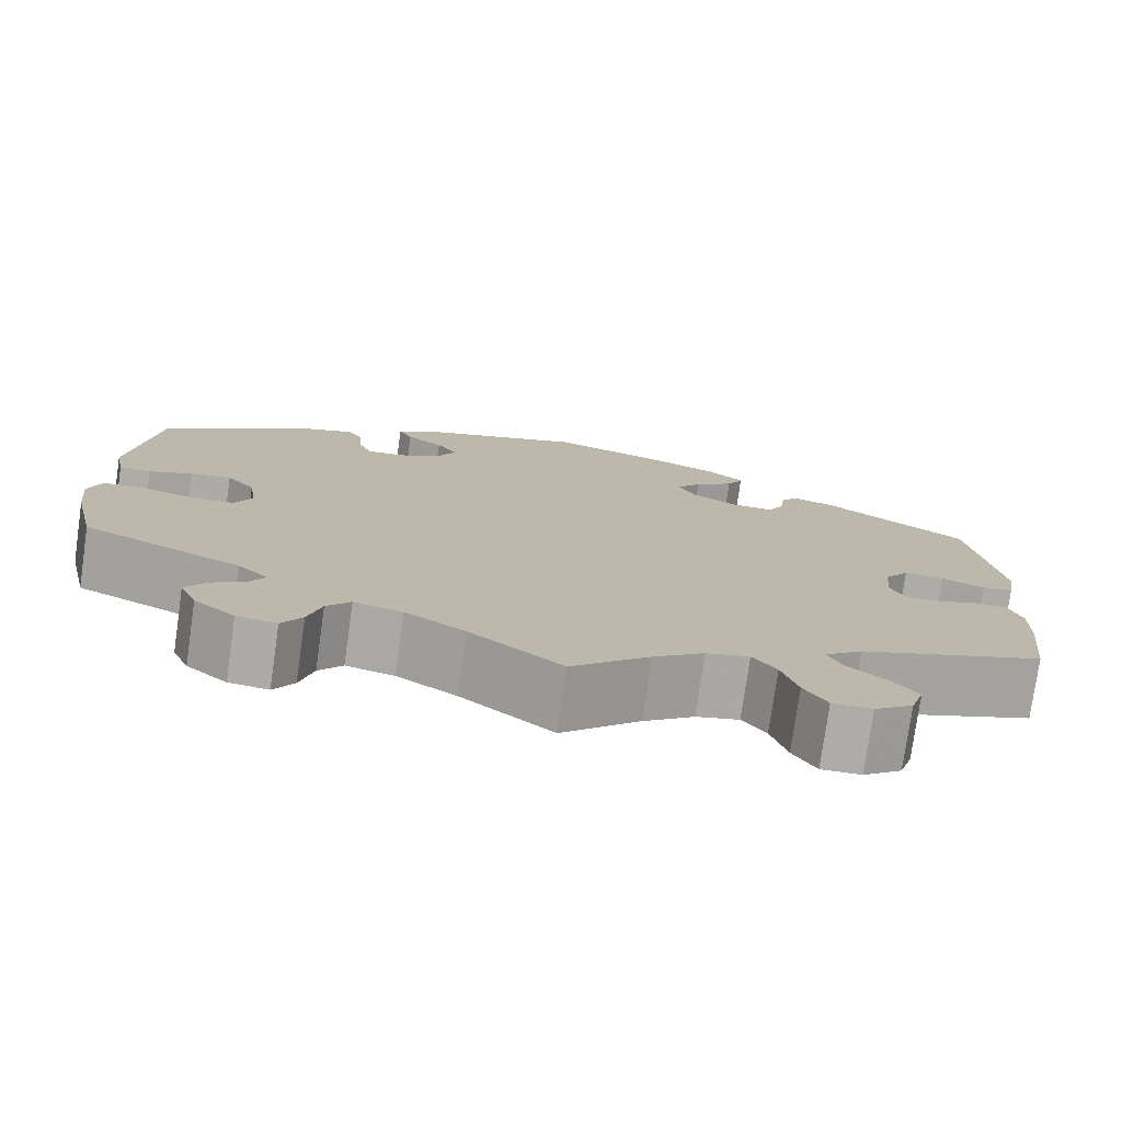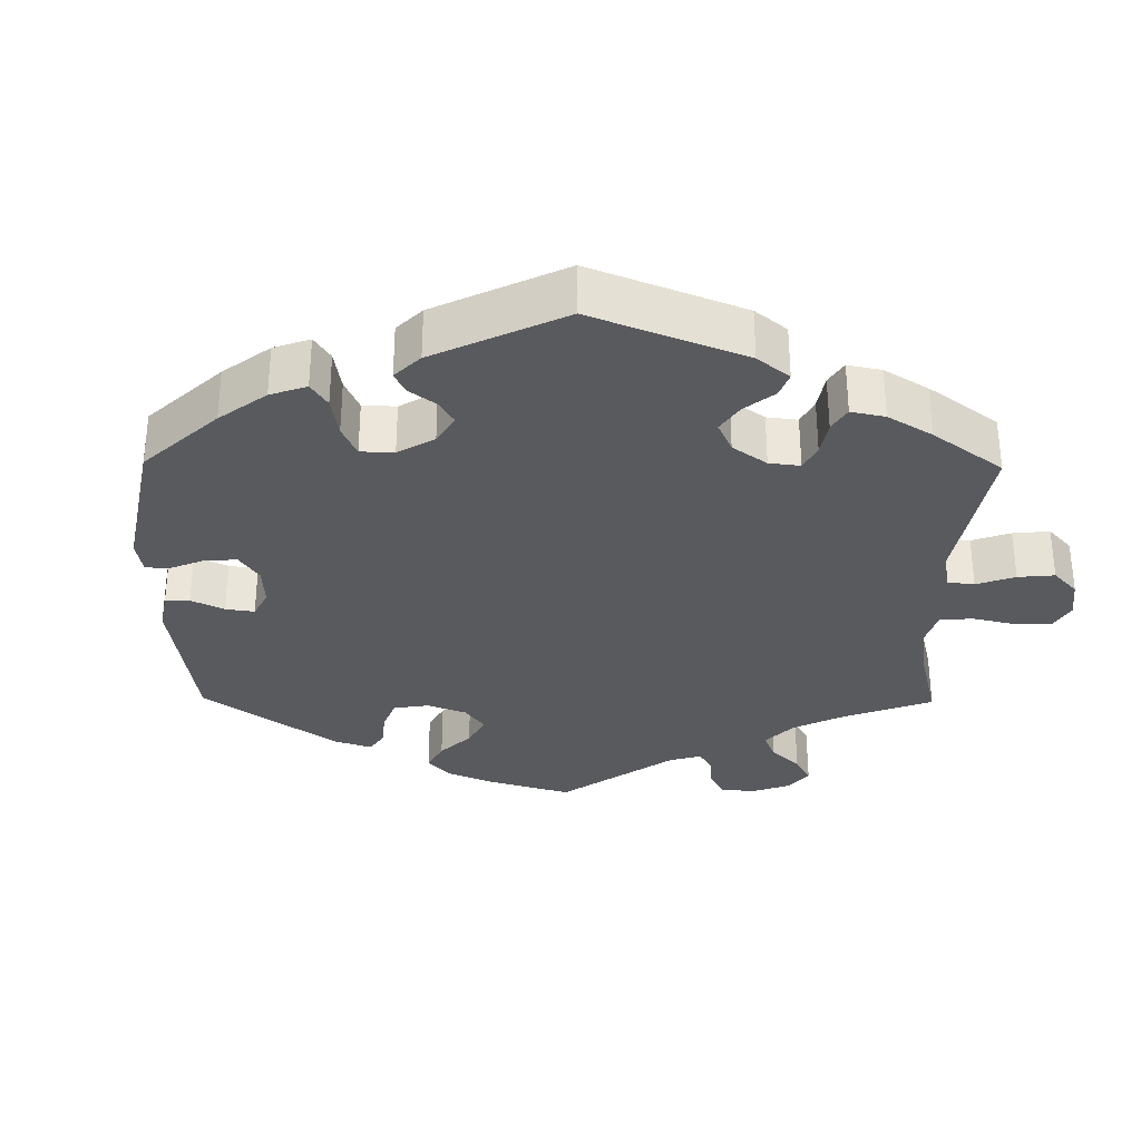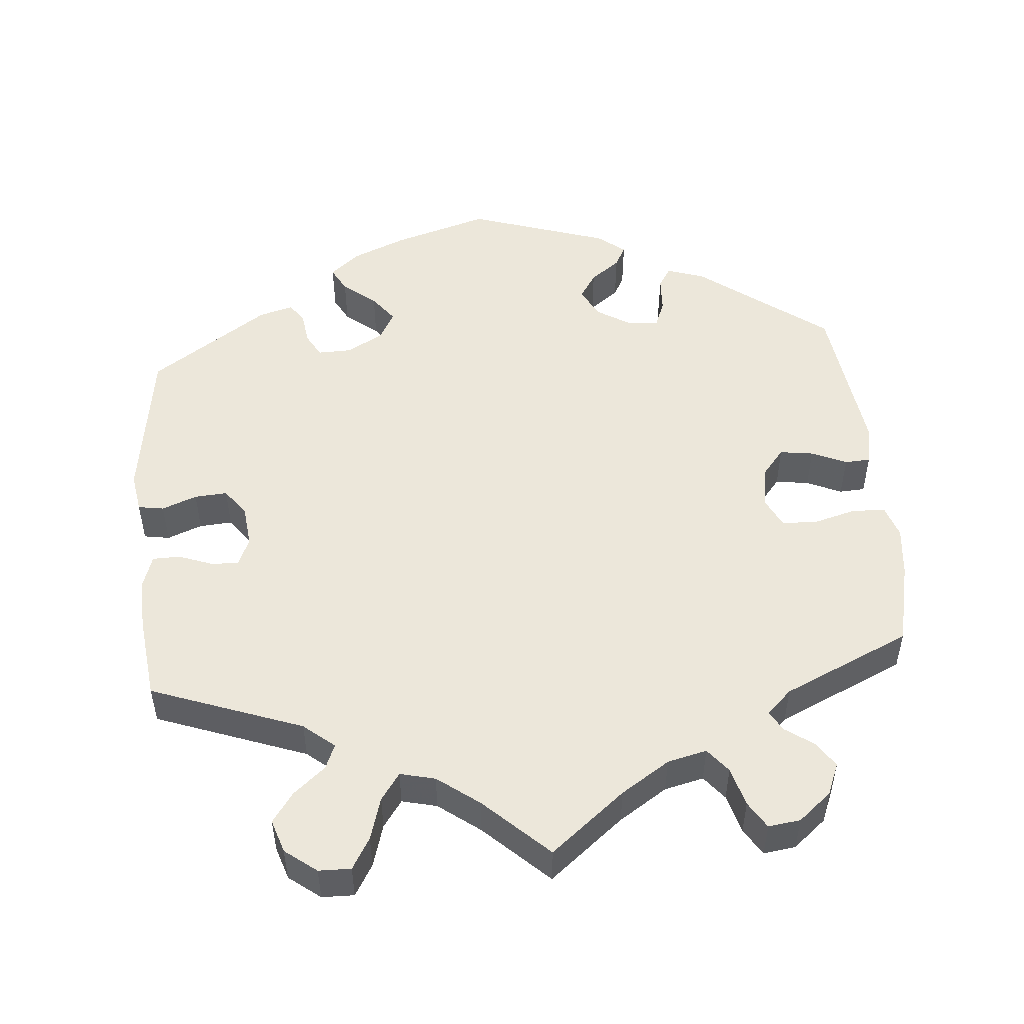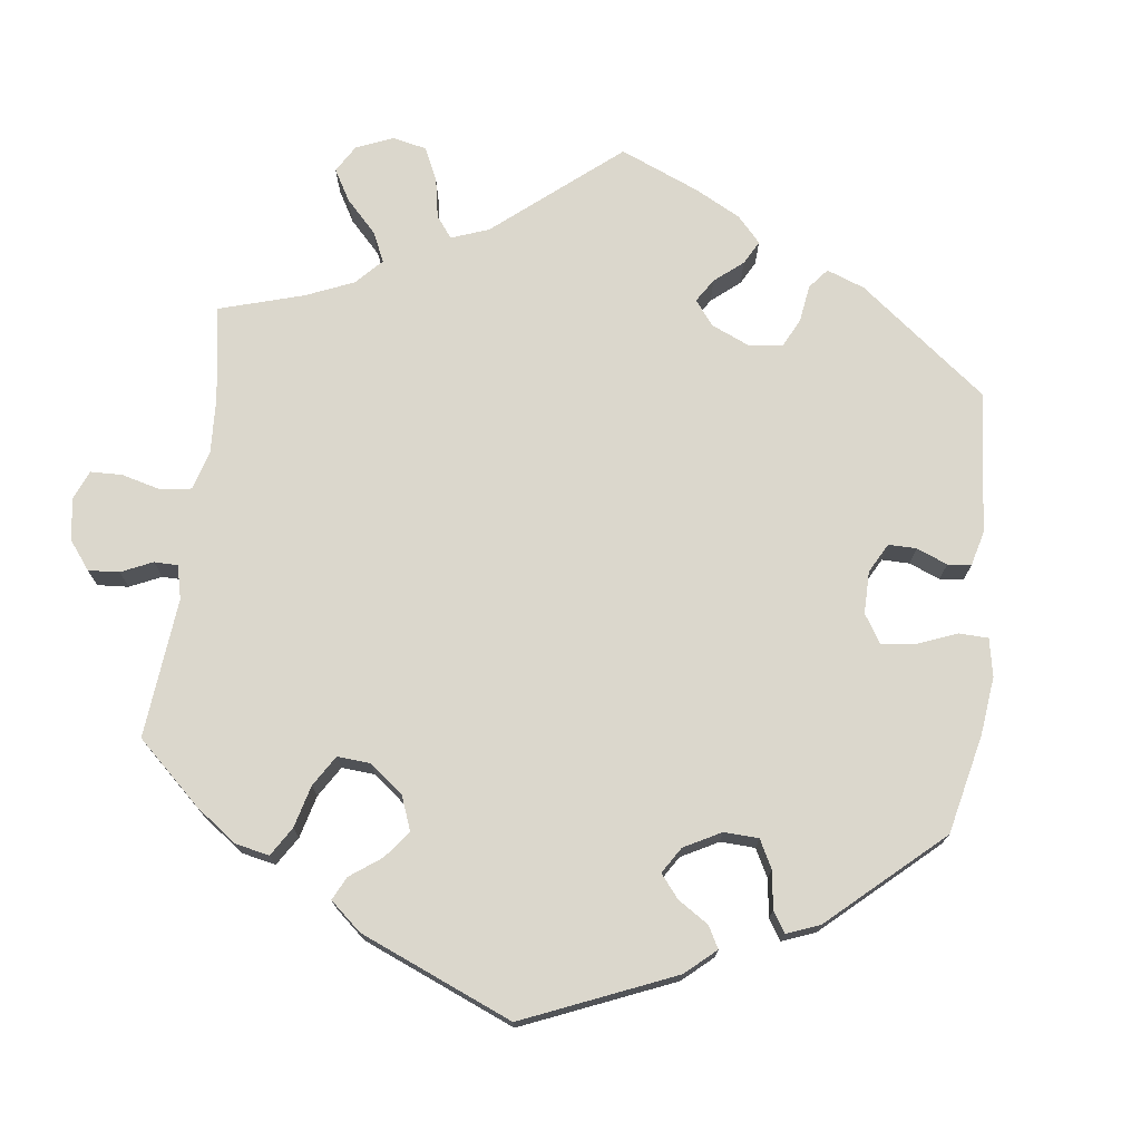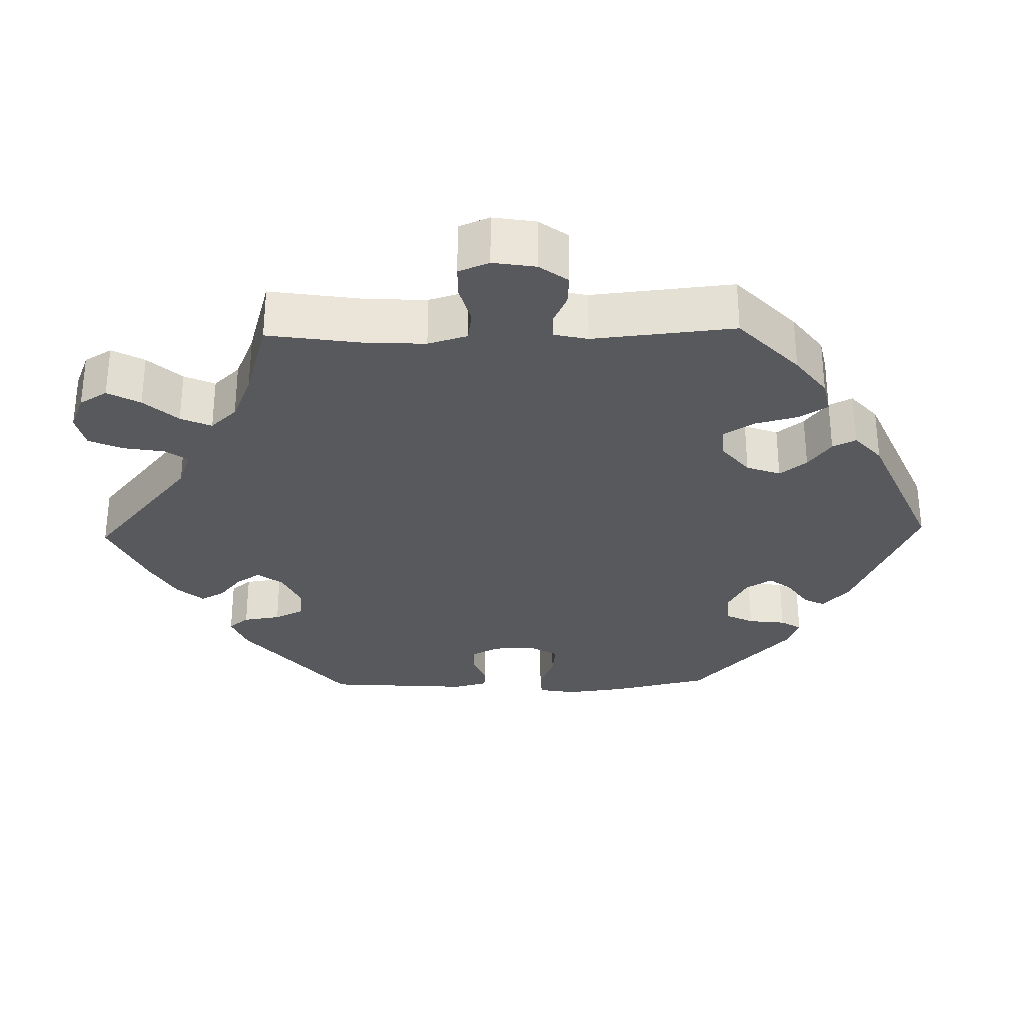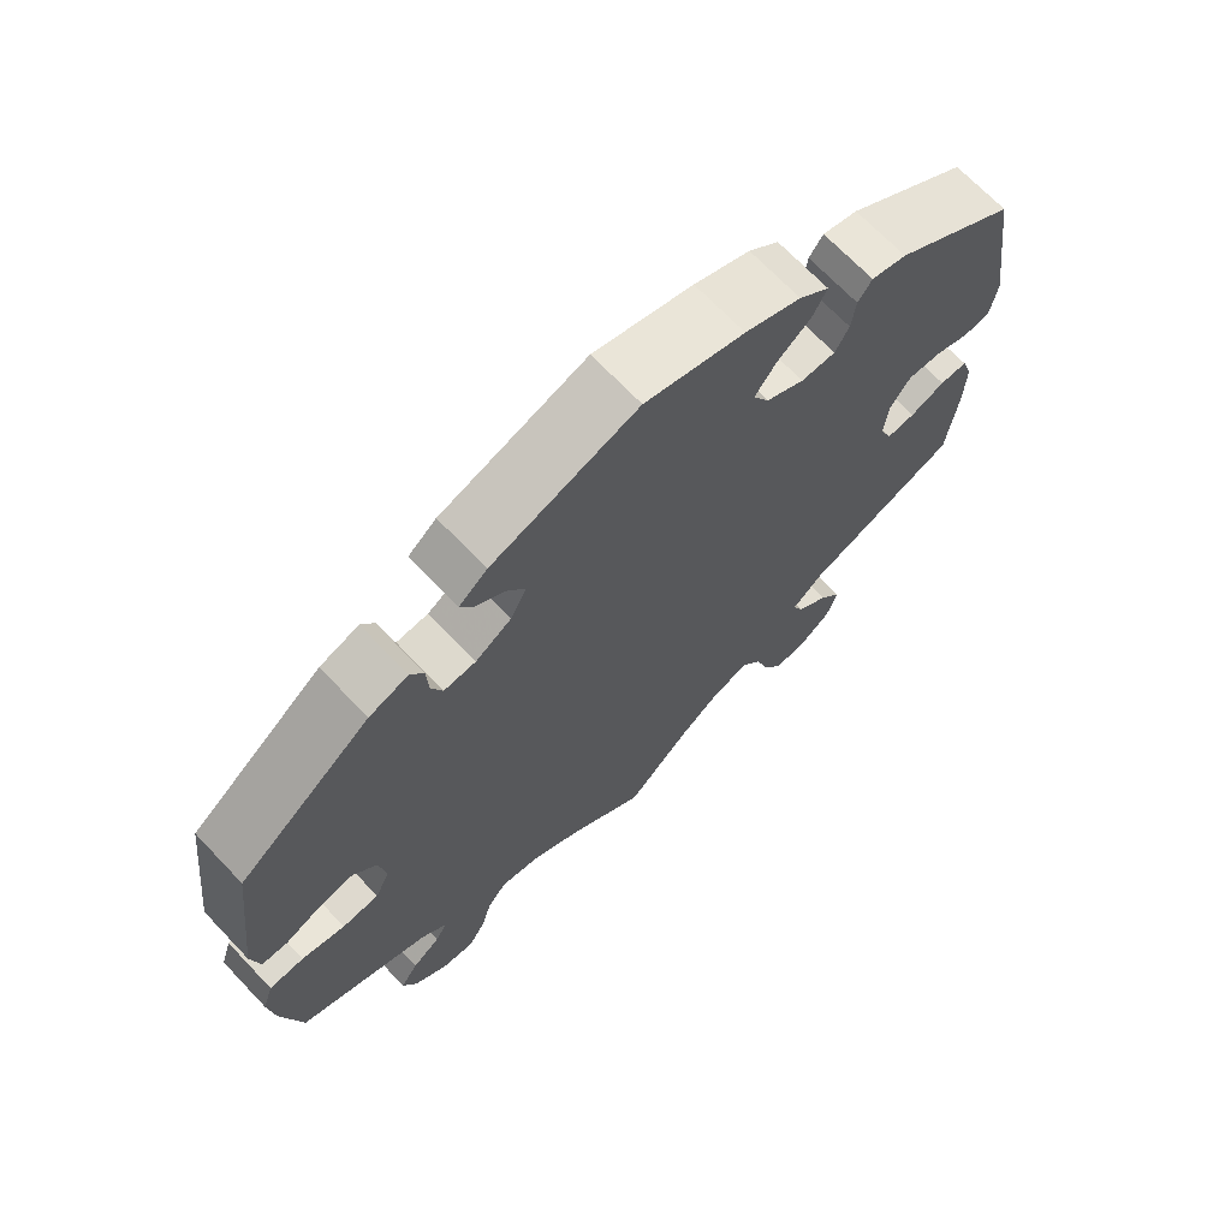
<metadata>
{"format":"obj","ext":"obj","renderer":"f3d","projection":"perspective","resolution":1024,"background":"white","views":[{"elev":-77.0,"azim":-8.1,"up":"+Z"},{"elev":-31.3,"azim":59.3,"up":"+Y"},{"elev":50.3,"azim":174.9,"up":"+Y"},{"elev":73.1,"azim":-53.1,"up":"+Y"},{"elev":-29.6,"azim":-148.5,"up":"+Y"},{"elev":69.5,"azim":-43.6,"up":"+Z"}]}
</metadata>
<code>
v 0.538 0.07 -0.072
v -0.339 0.07 -0.453
v 0.233 0.07 0.476
v 0.537 0.07 -0.31
v 0.158 0.07 0.4
v -0.401 0.07 -0.087
v 0.241 0.07 -0.577
v 0.089 0.07 -0.535
v -0.554 0.07 0.026
v -0.357 0.07 0.448
v 0.525 0.07 0.024
v -0.254 0.07 -0.513
v -0.198 0.07 0.554
v -0.154 0.07 0.424
v -0.172 0.07 -0.492
v -0.236 0.07 0.523
v 0.396 0.07 -0.051
v 0.211 0.07 0.547
v -0.39 0.07 0.014
v 0.279 0.07 0.329
v 0.196 0.07 -0.479
v 0 0.07 -0.62
v 0.312 0.07 -0.62
v -0.283 0.07 0.386
v 0.537 0.07 0.31
v -0.422 0.07 0.053
v -0.178 0.07 0.461
v 0.551 0.07 -0.19
v -0.451 0.07 -0.089
v -0.269 0.07 -0.568
v -0.537 0.07 0.31
v 0.267 0.07 -0.621
v -0.537 0.07 -0.31
v -0.286 0.07 0.437
v 0.187 0.07 0.439
v -0.358 0.07 -0.391
v 0 0.07 0.62
v 0.304 0.07 0.409
v -0.337 0.07 -0.6
v -0.564 0.07 -0.192
v 0.371 0.07 -0.539
v -0.469 0.07 0.046
v 0.135 0.07 0.579
v -0.565 0.07 0.082
v 0.43 0.07 0.046
v -0.378 0.07 -0.481
v -0.557 0.07 -0.075
v -0.22 0.07 0.493
v -0.176 0.07 0.381
v -0.383 0.07 -0.562
v 0.282 0.07 -0.425
v 0.232 0.07 0.33
v -0.104 0.07 -0.536
v 0.297 0.07 -0.46
v 0.57 0.07 0.086
v -0.323 0.07 -0.424
v -0.518 0.07 0.024
v 0.325 0.07 -0.389
v 0.553 0.07 -0.118
v 0.452 0.07 -0.089
v 0.223 0.07 -0.517
v 0.298 0.07 0.363
v 0.402 0.07 0.007
v -0.572 0.07 -0.121
v -0.402 0.07 -0.517
v 0.341 0.07 -0.497
v 0.413 0.07 -0.091
v -0.381 0.07 -0.045
v 0.252 0.07 0.512
v 0.356 0.07 -0.586
v 0.5 0.07 -0.071
v 0.147 0.07 -0.491
v -0.227 0.07 -0.479
v 0.476 0.07 0.043
v -0.292 0.07 -0.606
v -0.304 0.07 0.466
v -0.225 0.07 0.35
v 0.18 0.07 0.359
v -0.51 0.07 -0.073
v 0.371 0.07 0.423
v 0.323 0.07 0.436
v 0.561 0.07 0.03
v -0.268 0.07 0.348
v 0.538 -0 -0.072
v -0.339 -0 -0.453
v 0.233 -0 0.476
v 0.537 -0 -0.31
v 0.158 -0 0.4
v -0.401 -0 -0.087
v 0.241 -0 -0.577
v 0.089 -0 -0.535
v -0.554 -0 0.026
v -0.357 -0 0.448
v 0.525 -0 0.024
v -0.254 -0 -0.513
v -0.198 -0 0.554
v -0.154 -0 0.424
v -0.172 -0 -0.492
v -0.236 -0 0.523
v 0.396 -0 -0.051
v 0.211 -0 0.547
v -0.39 -0 0.014
v 0.279 -0 0.329
v 0.196 -0 -0.479
v 0 -0 -0.62
v 0.312 -0 -0.62
v -0.283 -0 0.386
v 0.537 -0 0.31
v -0.422 -0 0.053
v -0.178 -0 0.461
v 0.551 -0 -0.19
v -0.451 -0 -0.089
v -0.269 -0 -0.568
v -0.537 -0 0.31
v 0.267 -0 -0.621
v -0.537 -0 -0.31
v -0.286 -0 0.437
v 0.187 -0 0.439
v -0.358 -0 -0.391
v 0 -0 0.62
v 0.304 -0 0.409
v -0.337 -0 -0.6
v -0.564 -0 -0.192
v 0.371 -0 -0.539
v -0.469 -0 0.046
v 0.135 -0 0.579
v -0.565 -0 0.082
v 0.43 -0 0.046
v -0.378 -0 -0.481
v -0.557 -0 -0.075
v -0.22 -0 0.493
v -0.176 -0 0.381
v -0.383 -0 -0.562
v 0.282 -0 -0.425
v 0.232 -0 0.33
v -0.104 -0 -0.536
v 0.297 -0 -0.46
v 0.57 -0 0.086
v -0.323 -0 -0.424
v -0.518 -0 0.024
v 0.325 -0 -0.389
v 0.553 -0 -0.118
v 0.452 -0 -0.089
v 0.223 -0 -0.517
v 0.298 -0 0.363
v 0.402 -0 0.007
v -0.572 -0 -0.121
v -0.402 -0 -0.517
v 0.341 -0 -0.497
v 0.413 -0 -0.091
v -0.381 -0 -0.045
v 0.252 -0 0.512
v 0.356 -0 -0.586
v 0.5 -0 -0.071
v 0.147 -0 -0.491
v -0.227 -0 -0.479
v 0.476 -0 0.043
v -0.292 -0 -0.606
v -0.304 -0 0.466
v -0.225 -0 0.35
v 0.18 -0 0.359
v -0.51 -0 -0.073
v 0.371 -0 0.423
v 0.323 -0 0.436
v 0.561 -0 0.03
v -0.268 -0 0.348
f 36 33 40 64
f 56 36 64 47
f 50 65 46 2
f 50 2 56
f 39 50 56
f 12 30 75 39
f 73 12 39 56
f 15 73 56 47
f 8 22 53
f 72 8 53 15
f 21 72 15 47
f 23 32 7 61
f 23 61 21
f 70 23 21
f 54 66 41 70
f 54 70 21
f 51 54 21 47
f 59 28 4 58
f 60 71 1 59
f 67 60 59 58
f 17 67 58 51
f 55 82 11 74
f 55 74 45
f 25 55 45
f 80 25 45 63
f 62 38 81 80
f 20 62 80 63
f 18 69 3 35
f 18 35 5
f 43 18 5
f 37 43 5
f 13 37 5 78
f 27 48 16 13
f 14 27 13 78
f 10 76 34 24
f 10 24 83
f 31 10 83
f 44 31 83 77
f 42 57 9 44
f 26 42 44 77
f 51 47 79 29
f 51 29 6
f 17 51 6 68
f 52 20 63 17
f 52 17 68 19
f 49 14 78 52
f 77 49 52
f 19 26 77 52
f 147 123 116 119
f 130 147 119 139
f 85 129 148 133
f 139 85 133
f 139 133 122
f 122 158 113 95
f 139 122 95 156
f 130 139 156 98
f 136 105 91
f 98 136 91 155
f 130 98 155 104
f 144 90 115 106
f 104 144 106
f 104 106 153
f 153 124 149 137
f 104 153 137
f 130 104 137 134
f 141 87 111 142
f 142 84 154 143
f 141 142 143 150
f 134 141 150 100
f 157 94 165 138
f 128 157 138
f 128 138 108
f 146 128 108 163
f 163 164 121 145
f 146 163 145 103
f 118 86 152 101
f 88 118 101
f 88 101 126
f 88 126 120
f 161 88 120 96
f 96 99 131 110
f 161 96 110 97
f 107 117 159 93
f 166 107 93
f 166 93 114
f 160 166 114 127
f 127 92 140 125
f 160 127 125 109
f 112 162 130 134
f 89 112 134
f 151 89 134 100
f 100 146 103 135
f 102 151 100 135
f 135 161 97 132
f 135 132 160
f 135 160 109 102
f 40 123 147 64
f 64 147 130 47
f 47 130 162 79
f 79 162 112 29
f 29 112 89 6
f 6 89 151 68
f 68 151 102 19
f 19 102 109 26
f 26 109 125 42
f 42 125 140 57
f 57 140 92 9
f 9 92 127 44
f 44 127 114 31
f 31 114 93 10
f 10 93 159 76
f 76 159 117 34
f 34 117 107 24
f 24 107 166 83
f 83 166 160 77
f 77 160 132 49
f 49 132 97 14
f 14 97 110 27
f 27 110 131 48
f 48 131 99 16
f 16 99 96 13
f 13 96 120 37
f 37 120 126 43
f 43 126 101 18
f 18 101 152 69
f 69 152 86 3
f 3 86 118 35
f 35 118 88 5
f 5 88 161 78
f 78 161 135 52
f 52 135 103 20
f 20 103 145 62
f 62 145 121 38
f 38 121 164 81
f 81 164 163 80
f 80 163 108 25
f 25 108 138 55
f 55 138 165 82
f 82 165 94 11
f 11 94 157 74
f 74 157 128 45
f 45 128 146 63
f 63 146 100 17
f 17 100 150 67
f 67 150 143 60
f 60 143 154 71
f 71 154 84 1
f 1 84 142 59
f 59 142 111 28
f 28 111 87 4
f 4 87 141 58
f 58 141 134 51
f 51 134 137 54
f 54 137 149 66
f 66 149 124 41
f 41 124 153 70
f 70 153 106 23
f 23 106 115 32
f 32 115 90 7
f 7 90 144 61
f 61 144 104 21
f 21 104 155 72
f 72 155 91 8
f 8 91 105 22
f 22 105 136 53
f 53 136 98 15
f 15 98 156 73
f 73 156 95 12
f 12 95 113 30
f 30 113 158 75
f 75 158 122 39
f 39 122 133 50
f 50 133 148 65
f 65 148 129 46
f 46 129 85 2
f 2 85 139 56
f 56 139 119 36
f 36 119 116 33
f 33 116 123 40

</code>
